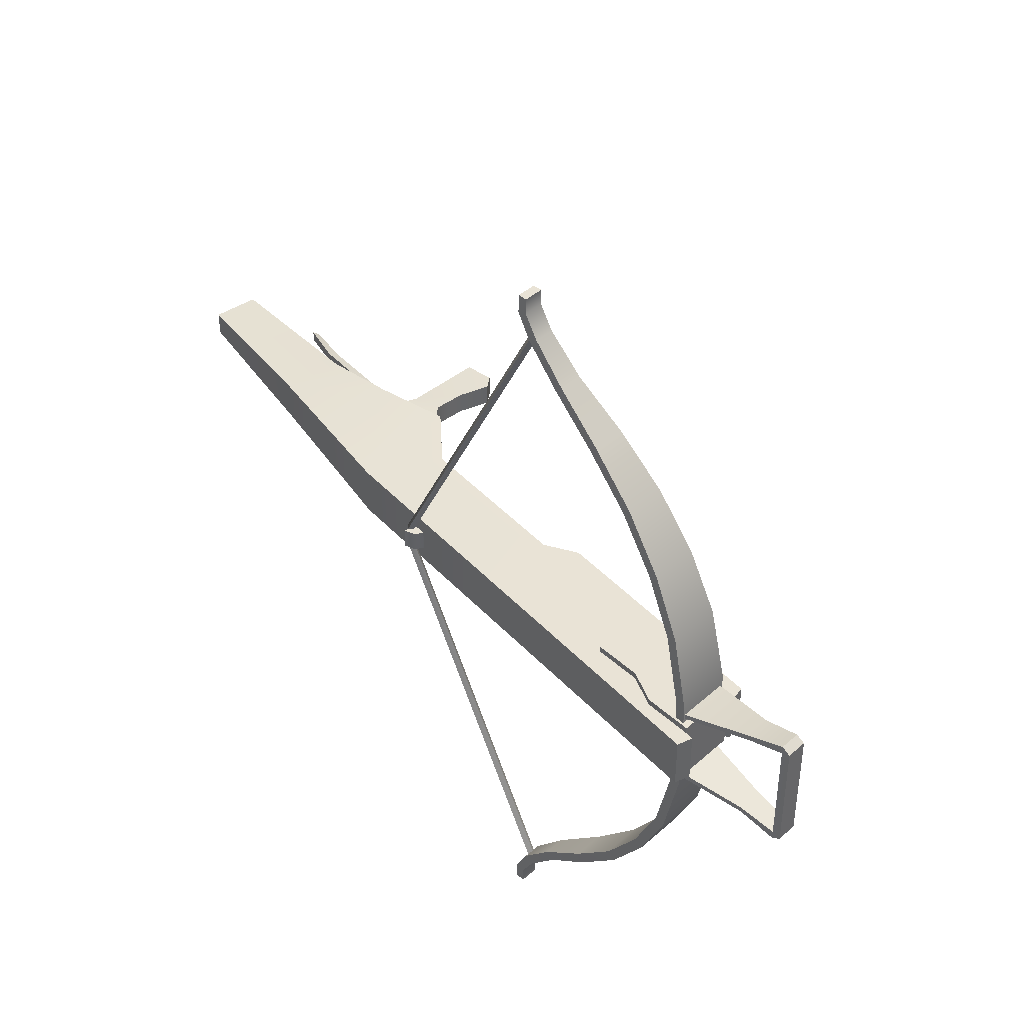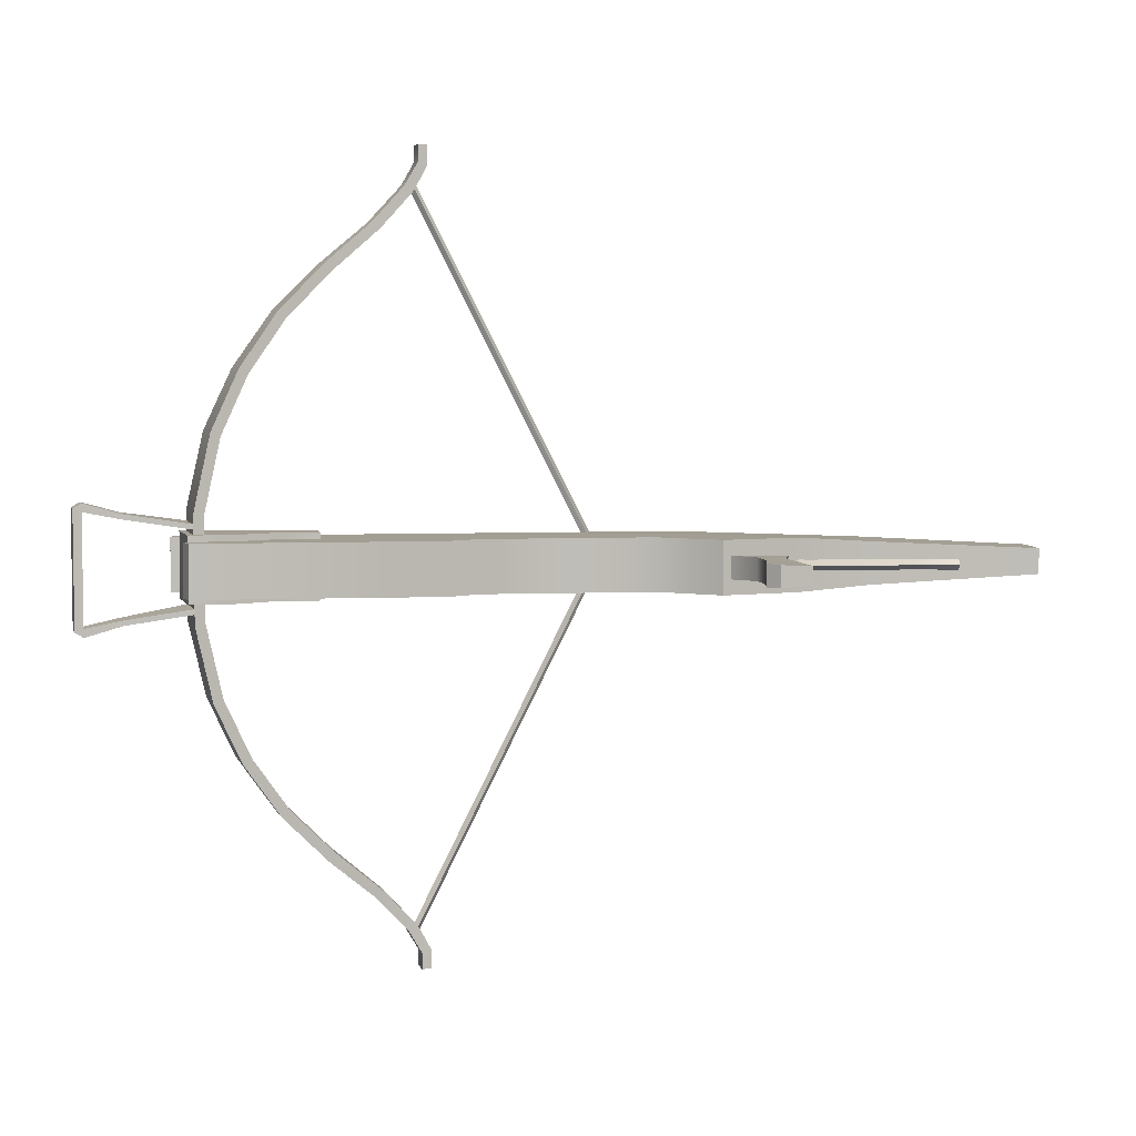
<metadata>
{"format":"obj","ext":"obj","renderer":"f3d","projection":"perspective","resolution":1024,"background":"white","views":[{"elev":42.0,"azim":51.5,"up":"+Y"},{"elev":5.2,"azim":172.6,"up":"+Y"}]}
</metadata>
<code>
o heavy_crossbow_heavilycrossbow2
v -7.535 0.4047 1.803
v -7.487 0.1937 1.531
v -7.535 -0.0173 1.803
v 12.71 16.23 5.972
v 12.97 16.23 5.148
v 12.61 16.23 5.214
v 13.08 16.23 5.936
v -0.9108 0.5577 -2.104
v 0.3298 -0.2326 -2.298
v -0.9108 -0.1703 -2.104
v 0.3298 0.6201 -2.298
v 21.58 1.249 3.19
v 22 -0.8613 2.995
v 22 1.249 2.995
v 21.58 -0.8613 3.19
v 22.53 1.249 5.511
v 21.91 -0.8613 5.511
v 21.91 1.249 5.511
v 22.53 -0.8613 5.511
v -5.763 0.4047 2.145
v -5.763 -0.0173 2.145
v -1.647 0.4047 2.145
v -1.647 -0.0173 2.145
v -0.6863 -0.0173 2.962
v -0.6863 0.4047 2.962
v 22.18 -1.115 5.501
v 20.21 -1.115 5.638
v 21.83 -1.115 3.072
v 20.04 -1.115 3.197
v 18.75 -1.115 3.88
v 18.84 -1.115 5.143
v 16.83 -1.115 4.014
v 16.92 -1.115 5.277
v -11.02 -0.3127 4.667
v -11.02 0.7001 2.768
v -11.02 -0.3127 2.768
v -11.02 0.7001 4.667
v 22.18 1.502 5.501
v 21.83 1.502 3.072
v 16.92 1.502 5.277
v 16.83 1.502 4.014
v 24.24 -1.916 3.456
v 21.74 -1.494 5.405
v 21.45 -1.494 3.315
v 24.39 -1.916 4.501
v 25.72 -2.338 3.355
v 25.83 -2.338 4.191
v 22.42 1.249 6.144
v 12.1 1.249 6.144
v 21.79 1.249 2.346
v 12.1 1.249 2.346
v 10.84 1.249 3.152
v 2.767 1.249 6.144
v 4.031 1.249 3.152
v 1.727 1.249 1.502
v -1.353 1.249 2.346
v -4.307 1.038 5.3
v -4.307 1.038 2.768
v 24.24 2.304 3.456
v 25.83 2.726 4.191
v 25.72 2.726 3.355
v 24.39 2.304 4.501
v 21.45 1.882 3.315
v 21.74 1.882 5.405
v 20.21 1.502 5.638
v 18.84 1.502 5.143
v 12.97 -15.84 5.148
v 12.71 -15.84 5.972
v 12.61 -15.84 5.214
v 13.08 -15.84 5.936
v 25.83 -2.001 4.191
v 25.72 2.388 3.355
v 25.72 -2.001 3.355
v 25.83 2.388 4.191
v 26.05 -2.127 3.308
v 26.17 2.515 4.144
v 26.17 -2.127 4.144
v 26.05 2.515 3.308
v 6.079 0.6157 6.677
v 6.079 -0.2283 6.044
v 6.079 -0.2283 6.677
v 6.079 0.6157 6.044
v 22.42 -0.8613 6.144
v 12.1 -0.8613 6.144
v -4.307 -0.6503 5.3
v -4.307 -0.6503 2.768
v 2.767 -0.8613 6.144
v -1.353 -0.8613 2.346
v 1.727 -0.8613 1.502
v 4.031 -0.8613 3.152
v 10.84 -0.8613 3.152
v 12.1 -0.8613 2.346
v 21.79 -0.8613 2.346
v 24.39 2.093 4.501
v 21.74 1.671 5.405
v 24.39 -1.705 4.501
v 21.74 -1.283 5.405
v 0.763 -0.2613 -1.827
v 0.763 0.6487 -1.827
v 20.04 1.502 3.197
v 18.75 1.502 3.88
v 12.7 15.47 5.974
v 13.06 15.6 5.939
v 13.23 14.48 5.9
v 13.59 14.68 5.864
v 14.55 13.03 5.787
v 14.91 13.25 5.756
v 16.48 11.39 5.703
v 16.75 11.72 5.689
v 18.29 9.593 5.61
v 18.61 9.861 5.593
v 19.75 7.505 5.535
v 20.11 7.714 5.516
v 20.83 5.195 5.479
v 21.23 5.338 5.459
v 21.49 2.246 5.445
v 21.91 2.319 5.424
v 21.91 0.1937 5.424
v 21.49 0.1937 5.445
v 24.24 -1.705 3.456
v 21.45 -1.283 3.315
v 21.49 -1.859 5.445
v 21.91 -1.931 5.424
v 21.23 -4.95 5.459
v 20.83 -4.807 5.479
v 20.11 -7.326 5.516
v 19.75 -7.117 5.535
v 18.61 -9.474 5.593
v 18.29 -9.205 5.61
v 16.75 -11.33 5.689
v 16.48 -11.01 5.703
v 14.91 -12.87 5.756
v 14.55 -12.65 5.787
v 13.59 -14.29 5.864
v 13.23 -14.09 5.9
v 13.06 -15.21 5.939
v 12.7 -15.08 5.974
v 12.59 15.47 5.216
v 13.12 14.48 5.142
v 14.42 13.03 4.885
v 16.3 11.39 4.434
v 18.06 9.593 4.026
v 19.49 7.505 3.694
v 20.55 5.195 3.45
v 21.19 2.246 3.3
v 21.19 0.1937 3.3
v 21.59 -1.931 3.207
v 21.59 0.1937 3.207
v 20.93 -4.95 3.361
v 19.85 -7.326 3.612
v 18.38 -9.474 3.953
v 16.56 -11.33 4.374
v 14.77 -12.87 4.817
v 13.48 -14.29 5.076
v 12.95 -15.21 5.15
v 24.24 2.093 3.456
v 21.45 1.671 3.315
v 21.19 -1.859 3.3
v 20.55 -4.807 3.45
v 19.49 -7.117 3.694
v 18.06 -9.205 4.026
v 16.3 -11.01 4.434
v 14.42 -12.65 4.885
v 13.12 -14.09 5.142
v 12.59 -15.08 5.216
v -5.763 0.1937 1.723
v -1.543 0.1937 1.723
v -0.3879 0.1937 2.663
v 12.95 15.6 5.15
v 13.48 14.68 5.076
v 14.77 13.25 4.817
v 16.56 11.72 4.374
v 18.38 9.861 3.953
v 19.85 7.714 3.612
v 20.93 5.338 3.361
v 21.59 2.319 3.207
v 6.511 -0.2283 6.476
v 6.712 -0.2283 6.044
v 6.511 0.6157 6.476
v 6.712 0.6157 6.044
v -0.9577 0.5577 2.312
v -0.5918 -0.1703 1.1
v -0.9577 -0.1703 2.312
v -0.5918 0.5577 1.1
v 1.972 -0.2613 2.092
v 0.5795 0.6487 0.7874
v 1.972 0.6487 2.092
v 0.5795 -0.2613 0.7874
v 0.5114 -0.2613 -0.5116
v 0.5114 0.6487 -0.5116
v 13.38 14.73 5.499
v 6.005 0.5694 6.152
v 13.18 14.73 5.348
v 6.206 0.5694 6.303
v 6.005 -0.182 6.152
v 6.206 -0.182 6.303
v 13.38 -14.34 5.499
v 13.18 -14.34 5.348
v 5.854 0.5694 6.352
v 13.03 14.73 5.549
v 5.854 -0.182 6.352
v 13.03 -14.34 5.549
v 13.23 14.73 5.7
v 6.054 0.5694 6.504
v 6.054 -0.182 6.504
v 13.23 -14.34 5.7
v -7.535 0.4047 1.803
v -7.487 0.1937 1.531
v -7.535 -0.0173 1.803
v 12.71 16.23 5.972
v 12.97 16.23 5.148
v 12.61 16.23 5.214
v -0.9108 0.5577 -2.104
v 0.3298 -0.2326 -2.298
v -0.9108 -0.1703 -2.104
v 21.58 1.249 3.19
v 22 -0.8613 2.995
v 22 1.249 2.995
v 22.53 1.249 5.511
v 21.91 -0.8613 5.511
v 21.91 1.249 5.511
v -5.763 -0.0173 2.145
v -1.647 0.4047 2.145
v -5.763 0.4047 2.145
v 22.18 -1.115 5.501
v 20.21 -1.115 5.638
v 21.83 -1.115 3.072
v 18.84 -1.115 5.143
v 16.83 -1.115 4.014
v 18.75 -1.115 3.88
v -11.02 -0.3127 4.667
v -11.02 0.7001 2.768
v -11.02 -0.3127 2.768
v 24.24 -1.916 3.456
v 21.74 -1.494 5.405
v 21.45 -1.494 3.315
v 25.72 -2.338 3.355
v 25.83 -2.338 4.191
v 24.39 -1.916 4.501
v 12.1 1.249 2.346
v 12.1 1.249 6.144
v 21.79 1.249 2.346
v 10.84 1.249 3.152
v 4.031 1.249 3.152
v 2.767 1.249 6.144
v -1.353 1.249 2.346
v -4.307 1.038 2.768
v -4.307 1.038 5.3
v 24.24 2.304 3.456
v 25.83 2.726 4.191
v 25.72 2.726 3.355
v 21.45 1.882 3.315
v 21.74 1.882 5.405
v 24.39 2.304 4.501
v 18.84 1.502 5.143
v 16.92 1.502 5.277
v 16.92 -1.115 5.277
v 12.97 -15.84 5.148
v 12.71 -15.84 5.972
v 12.61 -15.84 5.214
v 25.83 -2.001 4.191
v 25.72 2.388 3.355
v 25.72 -2.001 3.355
v 26.05 -2.127 3.308
v 26.17 2.515 4.144
v 26.17 -2.127 4.144
v 6.079 0.6157 6.677
v 6.079 -0.2283 6.044
v 6.079 -0.2283 6.677
v -4.307 -0.6503 2.768
v 2.767 -0.8613 6.144
v -4.307 -0.6503 5.3
v 10.84 -0.8613 3.152
v 12.1 -0.8613 2.346
v 12.1 -0.8613 6.144
v 0.763 -0.2613 -1.827
v 0.3298 0.6201 -2.298
v 0.763 0.6487 -1.827
v 21.83 1.502 3.072
v 20.21 1.502 5.638
v 22.18 1.502 5.501
v 12.7 15.47 5.974
v 13.06 15.6 5.939
v 13.08 16.23 5.936
v 13.23 14.48 5.9
v 14.55 13.03 5.787
v 13.59 14.68 5.864
v 16.48 11.39 5.703
v 16.75 11.72 5.689
v 14.91 13.25 5.756
v 18.29 9.593 5.61
v 19.75 7.505 5.535
v 18.61 9.861 5.593
v 20.83 5.195 5.479
v 21.23 5.338 5.459
v 20.11 7.714 5.516
v 21.49 2.246 5.445
v 21.91 0.1937 5.424
v 21.91 2.319 5.424
v 21.45 -1.283 3.315
v 24.39 -1.705 4.501
v 24.24 -1.705 3.456
v 21.49 -1.859 5.445
v 21.23 -4.95 5.459
v 21.91 -1.931 5.424
v 20.83 -4.807 5.479
v 19.75 -7.117 5.535
v 20.11 -7.326 5.516
v 18.29 -9.205 5.61
v 16.75 -11.33 5.689
v 18.61 -9.474 5.593
v 16.48 -11.01 5.703
v 14.55 -12.65 5.787
v 14.91 -12.87 5.756
v 13.23 -14.09 5.9
v 13.06 -15.21 5.939
v 13.59 -14.29 5.864
v 24.24 2.093 3.456
v 21.74 1.671 5.405
v 21.45 1.671 3.315
v 13.12 -14.09 5.142
v 12.59 -15.08 5.216
v 12.7 -15.08 5.974
v 22.53 -0.8613 5.511
v 22.42 1.249 6.144
v 22.42 -0.8613 6.144
v -0.3879 0.1937 2.663
v -1.647 -0.0173 2.145
v -1.543 0.1937 1.723
v 6.079 0.6157 6.044
v 6.511 0.6157 6.476
v 6.712 0.6157 6.044
v -0.9577 0.5577 2.312
v -0.5918 -0.1703 1.1
v -0.9577 -0.1703 2.312
v 21.59 0.1937 3.207
v 21.19 -1.859 3.3
v 21.19 0.1937 3.3
v 21.59 -1.931 3.207
v 20.93 -4.95 3.361
v 20.55 -4.807 3.45
v 19.85 -7.326 3.612
v 18.06 -9.205 4.026
v 19.49 -7.117 3.694
v 18.38 -9.474 3.953
v 16.56 -11.33 4.374
v 16.3 -11.01 4.434
v 13.48 14.68 5.076
v 12.59 15.47 5.216
v 12.95 15.6 5.15
v 14.77 13.25 4.817
v 14.42 13.03 4.885
v 13.12 14.48 5.142
v 18.38 9.861 3.953
v 16.3 11.39 4.434
v 16.56 11.72 4.374
v 19.85 7.714 3.612
v 19.49 7.505 3.694
v 18.06 9.593 4.026
v 21.59 2.319 3.207
v 20.55 5.195 3.45
v 20.93 5.338 3.361
v 1.972 -0.2613 2.092
v 0.5795 0.6487 0.7874
v 1.972 0.6487 2.092
v 20.04 -1.115 3.197
v 18.75 1.502 3.88
v 20.04 1.502 3.197
v 13.38 14.73 5.499
v 6.005 0.5694 6.152
v 13.18 14.73 5.348
v 6.206 0.5694 6.303
v 6.206 -0.182 6.303
v 6.005 -0.182 6.152
v 13.18 -14.34 5.348
v 13.03 -14.34 5.549
v 5.854 -0.182 6.352
v 13.03 14.73 5.549
v 6.054 0.5694 6.504
v 13.23 14.73 5.7
f 1 2 3
f 4 5 6
f 4 7 5
f 8 9 10
f 8 11 9
f 12 13 14
f 12 15 13
f 16 17 18
f 16 19 17
f 3 20 1
f 3 21 20
f 21 22 20
f 21 23 22
f 24 22 23
f 24 25 22
f 26 27 28
f 28 27 29
f 27 30 29
f 27 31 30
f 31 32 30
f 31 33 32
f 34 35 36
f 34 37 35
f 28 38 26
f 28 39 38
f 40 32 33
f 40 41 32
f 42 43 44
f 42 45 43
f 46 45 42
f 46 47 45
f 16 18 48
f 18 49 48
f 18 12 49
f 50 49 12
f 50 12 14
f 51 49 50
f 51 52 49
f 52 53 49
f 52 54 53
f 55 53 54
f 55 56 53
f 56 57 53
f 56 58 57
f 58 37 57
f 58 35 37
f 59 60 61
f 59 62 60
f 63 62 59
f 63 64 62
f 38 65 26
f 65 27 26
f 65 66 27
f 27 66 31
f 66 33 31
f 66 40 33
f 67 68 69
f 67 70 68
f 71 72 73
f 71 74 72
f 75 76 77
f 75 78 76
f 79 80 81
f 79 82 80
f 83 17 19
f 83 84 17
f 36 85 34
f 36 86 85
f 86 87 85
f 86 88 87
f 89 87 88
f 89 90 87
f 91 87 90
f 91 84 87
f 91 92 84
f 92 17 84
f 92 15 17
f 93 15 92
f 93 13 15
f 94 64 95
f 94 62 64
f 74 62 94
f 74 60 62
f 60 74 76
f 74 77 76
f 74 71 77
f 77 71 47
f 71 45 47
f 71 96 45
f 96 43 45
f 96 97 43
f 98 11 99
f 98 9 11
f 39 65 38
f 39 100 65
f 101 65 100
f 101 66 65
f 41 66 101
f 41 40 66
f 4 102 7
f 102 103 7
f 102 104 103
f 104 105 103
f 104 106 105
f 106 107 105
f 106 108 107
f 108 109 107
f 108 110 109
f 110 111 109
f 110 112 111
f 112 113 111
f 112 114 113
f 114 115 113
f 114 116 115
f 115 116 117
f 116 118 117
f 116 119 118
f 120 71 73
f 120 96 71
f 121 96 120
f 121 97 96
f 119 122 118
f 118 122 123
f 122 124 123
f 122 125 124
f 125 126 124
f 125 127 126
f 127 128 126
f 127 129 128
f 129 130 128
f 129 131 130
f 131 132 130
f 131 133 132
f 133 134 132
f 133 135 134
f 135 136 134
f 135 137 136
f 68 136 137
f 68 70 136
f 6 138 4
f 4 138 102
f 138 104 102
f 138 139 104
f 140 104 139
f 140 106 104
f 141 106 140
f 141 108 106
f 142 108 141
f 142 110 108
f 143 110 142
f 143 112 110
f 144 112 143
f 144 114 112
f 145 114 144
f 145 116 114
f 146 116 145
f 146 119 116
f 118 147 148
f 118 123 147
f 123 149 147
f 123 124 149
f 124 150 149
f 124 126 150
f 126 151 150
f 126 128 151
f 128 152 151
f 128 130 152
f 130 153 152
f 130 132 153
f 132 154 153
f 132 134 154
f 134 155 154
f 134 136 155
f 70 155 136
f 70 67 155
f 156 95 157
f 156 94 95
f 72 94 156
f 72 74 94
f 146 122 119
f 146 158 122
f 158 125 122
f 158 159 125
f 159 127 125
f 159 160 127
f 160 129 127
f 160 161 129
f 161 131 129
f 161 162 131
f 162 133 131
f 162 163 133
f 163 135 133
f 163 164 135
f 164 137 135
f 164 165 137
f 69 137 165
f 69 68 137
f 93 14 13
f 93 50 14
f 75 47 46
f 75 77 47
f 60 78 61
f 60 76 78
f 19 48 83
f 19 16 48
f 120 44 121
f 120 42 44
f 73 42 120
f 73 46 42
f 46 73 75
f 73 78 75
f 73 72 78
f 78 72 61
f 72 59 61
f 72 156 59
f 156 63 59
f 156 157 63
f 18 15 12
f 18 17 15
f 166 3 2
f 166 21 3
f 167 21 166
f 167 23 21
f 168 23 167
f 168 24 23
f 103 5 7
f 103 169 5
f 105 169 103
f 105 170 169
f 107 170 105
f 107 171 170
f 109 171 107
f 109 172 171
f 111 172 109
f 111 173 172
f 113 173 111
f 113 174 173
f 115 174 113
f 115 175 174
f 117 175 115
f 117 176 175
f 118 176 117
f 118 148 176
f 177 80 178
f 177 81 80
f 82 179 180
f 82 79 179
f 181 182 183
f 181 184 182
f 8 182 184
f 8 10 182
f 148 158 146
f 148 147 158
f 147 159 158
f 147 149 159
f 149 160 159
f 149 150 160
f 150 161 160
f 150 151 161
f 151 162 161
f 151 152 162
f 152 163 162
f 152 153 163
f 153 164 163
f 153 154 164
f 154 165 164
f 154 155 165
f 67 165 155
f 67 69 165
f 1 166 2
f 1 20 166
f 20 167 166
f 20 22 167
f 25 167 22
f 25 168 167
f 169 6 5
f 169 138 6
f 170 138 169
f 170 139 138
f 171 139 170
f 171 140 139
f 172 140 171
f 172 141 140
f 173 141 172
f 173 142 141
f 174 142 173
f 174 143 142
f 175 143 174
f 175 144 143
f 176 144 175
f 176 145 144
f 148 145 176
f 148 146 145
f 180 177 178
f 180 179 177
f 179 81 177
f 179 79 81
f 49 83 48
f 49 84 83
f 53 84 49
f 53 87 84
f 57 87 53
f 57 85 87
f 37 85 57
f 37 34 85
f 93 51 50
f 93 92 51
f 91 51 92
f 91 52 51
f 90 52 91
f 90 54 52
f 89 54 90
f 89 55 54
f 185 186 187
f 185 188 186
f 189 186 188
f 189 190 186
f 98 190 189
f 98 99 190
f 28 100 39
f 28 29 100
f 29 101 100
f 29 30 101
f 30 41 101
f 30 32 41
f 186 181 187
f 186 184 181
f 190 184 186
f 190 8 184
f 99 8 190
f 99 11 8
f 191 192 193
f 191 194 192
f 194 195 192
f 194 196 195
f 197 195 196
f 197 198 195
f 183 188 185
f 183 182 188
f 182 189 188
f 182 10 189
f 10 98 189
f 10 9 98
f 89 56 55
f 89 88 56
f 88 58 56
f 88 86 58
f 86 35 58
f 86 36 35
f 193 199 200
f 193 192 199
f 192 201 199
f 192 195 201
f 198 201 195
f 198 202 201
f 203 194 191
f 203 204 194
f 204 196 194
f 204 205 196
f 206 196 205
f 206 197 196
f 200 204 203
f 200 199 204
f 199 205 204
f 199 201 205
f 202 205 201
f 202 206 205
f 207 208 209
f 210 211 212
f 210 7 211
f 213 214 215
f 213 11 214
f 216 217 218
f 216 15 217
f 219 220 221
f 219 19 220
f 209 20 207
f 209 21 20
f 222 223 224
f 222 23 223
f 24 223 23
f 24 25 223
f 225 226 227
f 227 226 29
f 226 30 29
f 226 31 30
f 228 229 230
f 228 33 229
f 231 232 233
f 231 37 232
f 227 38 225
f 227 39 38
f 40 229 33
f 40 41 229
f 234 235 236
f 234 45 235
f 46 45 234
f 237 238 239
f 219 221 48
f 221 49 48
f 221 216 49
f 50 49 216
f 50 216 218
f 240 241 242
f 240 52 241
f 52 53 241
f 243 244 245
f 55 245 244
f 55 56 245
f 56 57 245
f 246 247 248
f 247 37 248
f 247 232 37
f 249 250 251
f 249 62 250
f 63 62 249
f 252 253 254
f 38 65 225
f 65 226 225
f 65 66 226
f 226 66 228
f 66 33 228
f 255 256 257
f 258 259 260
f 258 70 259
f 261 262 263
f 261 74 262
f 264 265 266
f 264 78 265
f 267 268 269
f 267 82 268
f 83 220 19
f 83 84 220
f 233 85 231
f 233 86 85
f 270 271 272
f 270 88 271
f 89 271 88
f 89 90 271
f 91 271 90
f 91 84 271
f 273 274 275
f 274 220 275
f 274 15 220
f 93 15 274
f 93 217 15
f 94 253 95
f 94 254 253
f 74 254 94
f 74 250 254
f 250 74 265
f 74 266 265
f 74 261 266
f 266 261 238
f 261 239 238
f 261 96 239
f 96 235 239
f 96 97 235
f 276 277 278
f 276 214 277
f 279 280 281
f 279 100 280
f 101 280 100
f 101 255 280
f 41 255 101
f 41 256 255
f 210 102 7
f 282 283 284
f 282 104 283
f 104 105 283
f 285 286 287
f 286 107 287
f 286 108 107
f 288 289 290
f 288 110 289
f 110 111 289
f 291 292 293
f 292 113 293
f 292 114 113
f 294 295 296
f 294 116 295
f 295 116 117
f 297 298 299
f 297 119 298
f 120 261 263
f 120 96 261
f 300 301 302
f 300 97 301
f 119 122 298
f 298 122 123
f 303 304 305
f 303 125 304
f 125 126 304
f 306 307 308
f 307 128 308
f 307 129 128
f 309 310 311
f 309 131 310
f 131 132 310
f 312 313 314
f 313 134 314
f 313 135 134
f 315 316 317
f 315 137 316
f 259 316 137
f 259 70 316
f 212 138 210
f 210 138 282
f 138 285 282
f 138 139 285
f 140 285 139
f 140 286 285
f 141 286 140
f 141 288 286
f 142 288 141
f 142 291 288
f 143 291 142
f 143 292 291
f 144 292 143
f 144 294 292
f 145 294 144
f 145 297 294
f 146 297 145
f 146 119 297
f 298 147 148
f 298 305 147
f 305 149 147
f 305 304 149
f 304 150 149
f 304 308 150
f 308 151 150
f 308 311 151
f 311 152 151
f 311 310 152
f 310 153 152
f 310 314 153
f 314 154 153
f 314 317 154
f 317 155 154
f 317 316 155
f 70 155 316
f 70 258 155
f 318 319 320
f 318 94 319
f 262 94 318
f 262 74 94
f 146 303 119
f 146 158 303
f 158 306 303
f 158 159 306
f 159 307 306
f 159 160 307
f 160 309 307
f 160 161 309
f 161 312 309
f 161 162 312
f 162 313 312
f 162 163 313
f 163 315 313
f 163 164 315
f 164 137 315
f 321 322 323
f 260 323 322
f 260 259 323
f 93 218 217
f 93 242 218
f 264 238 237
f 264 266 238
f 250 78 251
f 250 265 78
f 324 325 326
f 324 219 325
f 302 236 300
f 302 234 236
f 263 234 302
f 263 237 234
f 237 263 264
f 263 78 264
f 263 262 78
f 78 262 251
f 262 249 251
f 262 318 249
f 318 252 249
f 318 320 252
f 221 15 216
f 221 220 15
f 166 209 208
f 166 222 209
f 167 222 166
f 167 23 222
f 327 328 329
f 327 24 328
f 283 211 284
f 283 169 211
f 287 169 283
f 287 170 169
f 290 170 287
f 290 171 170
f 289 171 290
f 289 172 171
f 293 172 289
f 293 173 172
f 296 173 293
f 296 174 173
f 295 174 296
f 295 175 174
f 299 175 295
f 299 176 175
f 298 176 299
f 298 148 176
f 177 268 178
f 177 269 268
f 330 331 332
f 330 267 331
f 333 334 335
f 333 184 334
f 213 334 184
f 213 215 334
f 336 337 338
f 336 147 337
f 147 159 337
f 339 340 341
f 340 160 341
f 340 150 160
f 342 343 344
f 342 151 343
f 151 162 343
f 345 346 347
f 346 163 347
f 346 153 163
f 153 321 163
f 153 154 321
f 154 322 321
f 154 155 322
f 258 322 155
f 258 260 322
f 207 166 208
f 207 224 166
f 224 329 166
f 224 223 329
f 25 329 223
f 25 327 329
f 169 212 211
f 169 138 212
f 348 349 350
f 348 139 349
f 171 139 348
f 351 352 353
f 172 352 351
f 172 141 352
f 354 355 356
f 354 142 355
f 174 142 354
f 357 358 359
f 175 358 357
f 175 144 358
f 360 361 362
f 360 145 361
f 336 145 360
f 336 338 145
f 332 177 178
f 332 331 177
f 331 269 177
f 331 267 269
f 241 326 325
f 241 275 326
f 245 275 241
f 245 271 275
f 248 271 245
f 248 272 271
f 37 272 248
f 37 231 272
f 93 240 242
f 93 274 240
f 273 240 274
f 273 243 240
f 90 243 273
f 90 244 243
f 89 244 90
f 89 55 244
f 363 364 365
f 363 188 364
f 189 364 188
f 189 190 364
f 276 190 189
f 276 278 190
f 227 100 279
f 227 29 100
f 366 367 368
f 366 230 367
f 230 41 367
f 230 229 41
f 364 333 365
f 364 184 333
f 190 184 364
f 190 213 184
f 278 213 190
f 278 277 213
f 369 370 371
f 369 194 370
f 194 195 370
f 372 373 374
f 197 374 373
f 197 198 374
f 335 188 363
f 335 334 188
f 334 189 188
f 334 215 189
f 215 276 189
f 215 214 276
f 89 246 55
f 89 88 246
f 88 247 246
f 88 270 247
f 270 232 247
f 270 233 232
f 371 199 200
f 371 370 199
f 370 201 199
f 370 374 201
f 198 201 374
f 375 376 377
f 203 372 369
f 203 204 372
f 204 373 372
f 204 205 373
f 206 373 205
f 206 197 373
f 378 379 380
f 378 199 379
f 199 205 379
f 199 377 205
f 376 205 377
f 376 206 205

</code>
